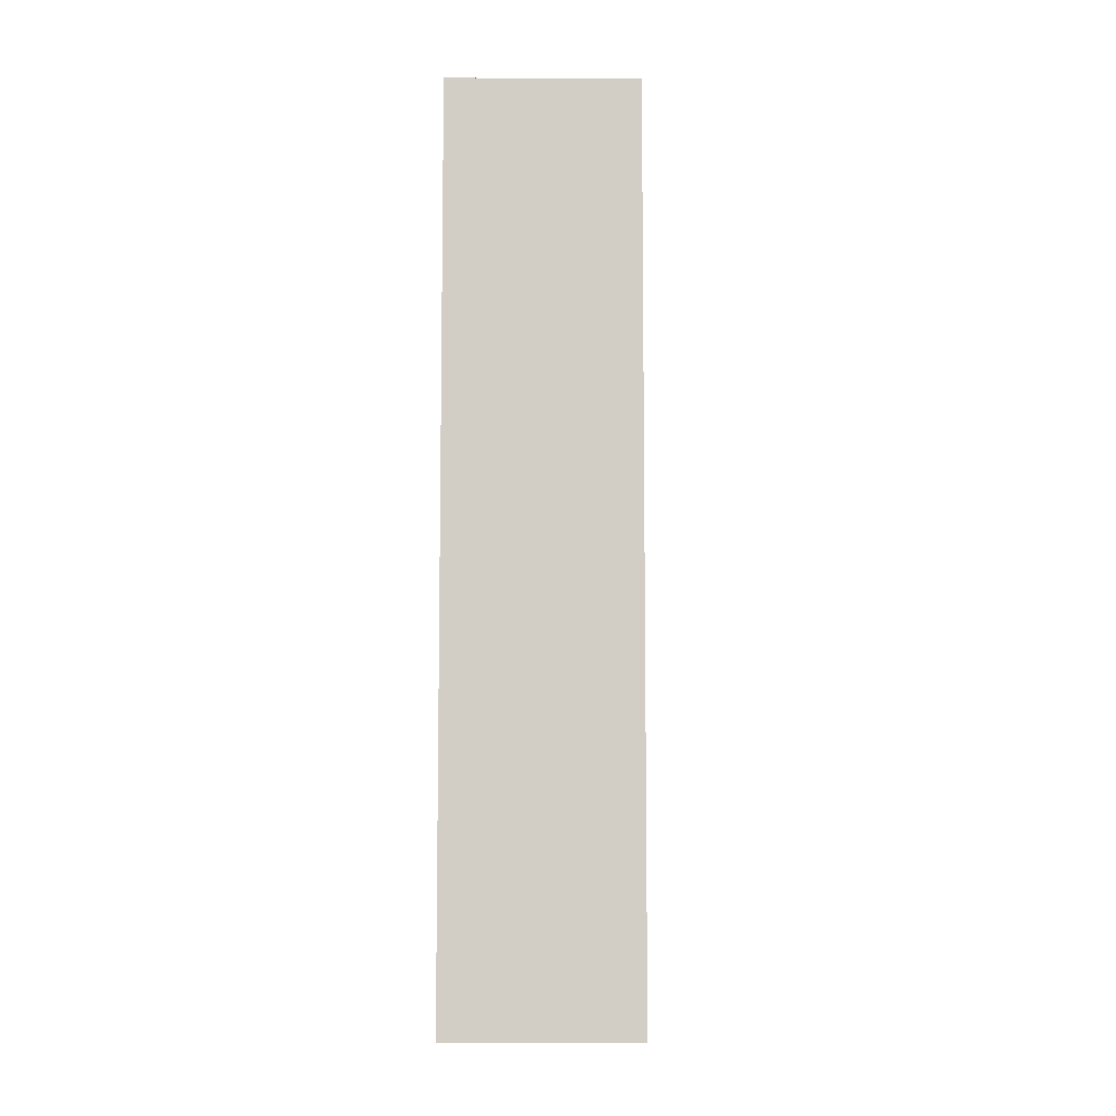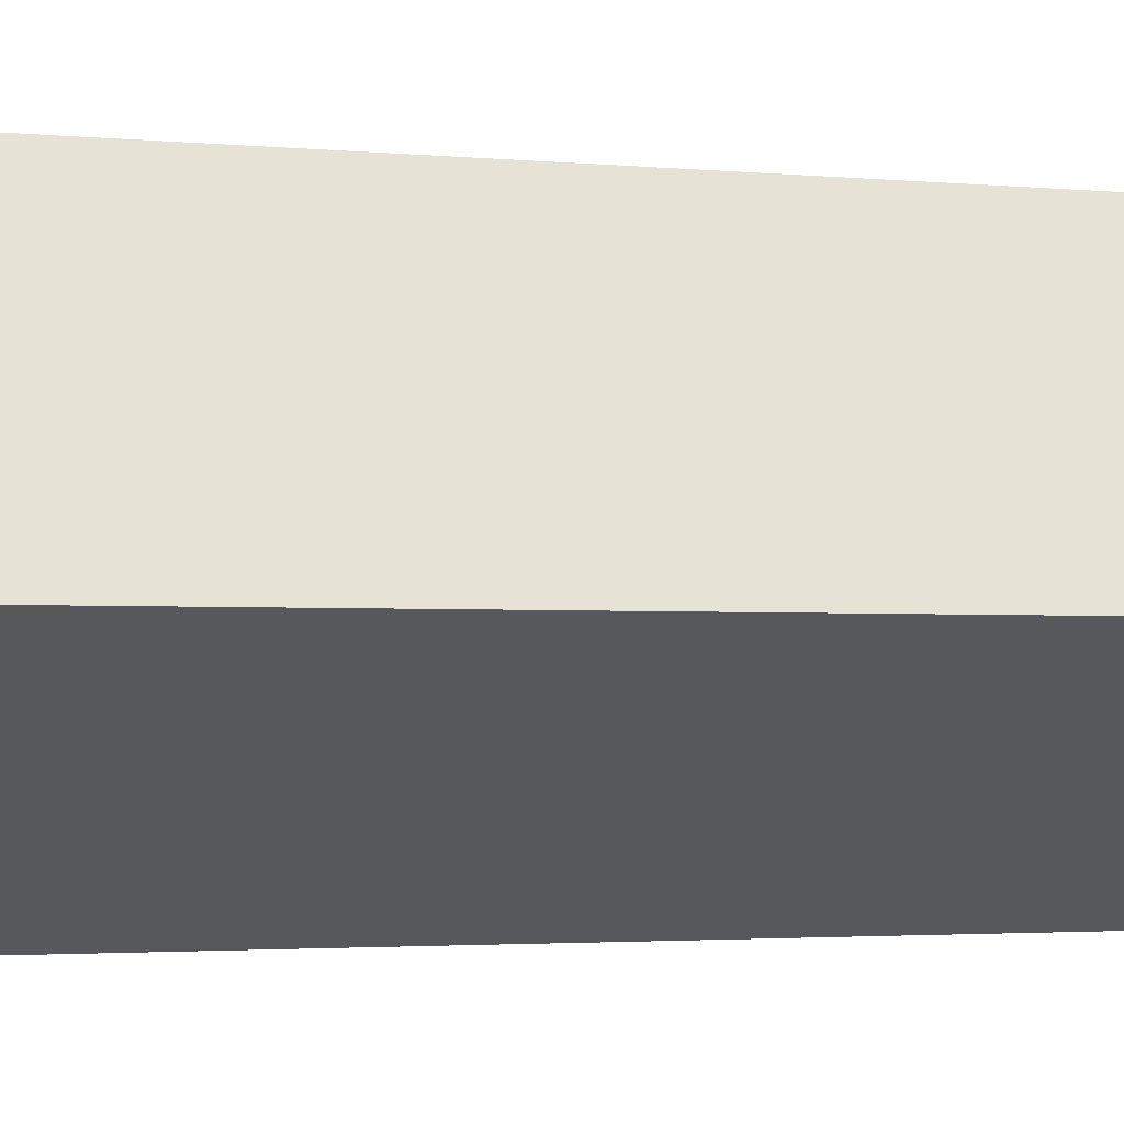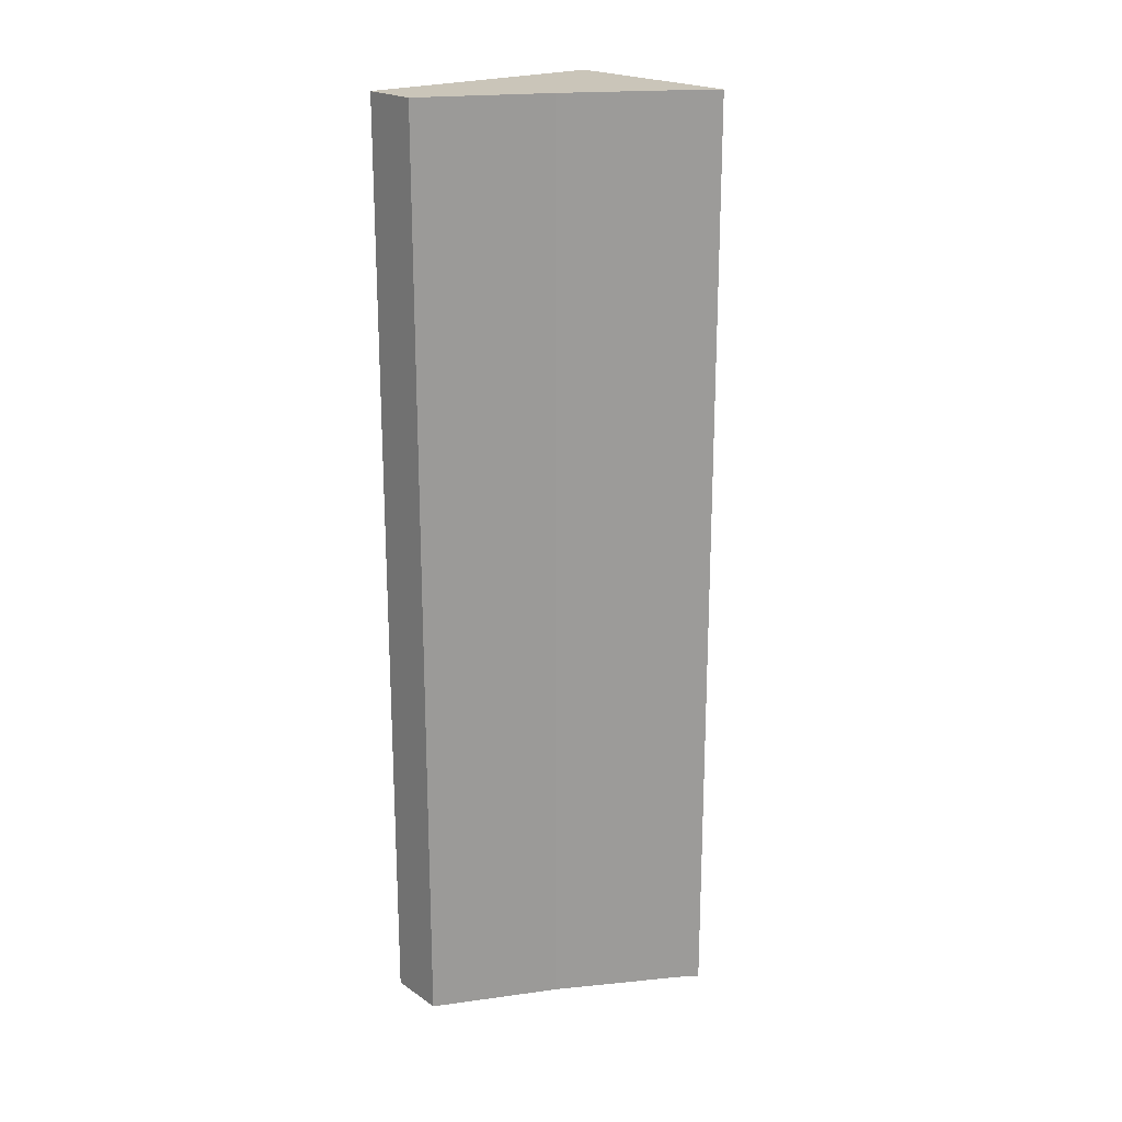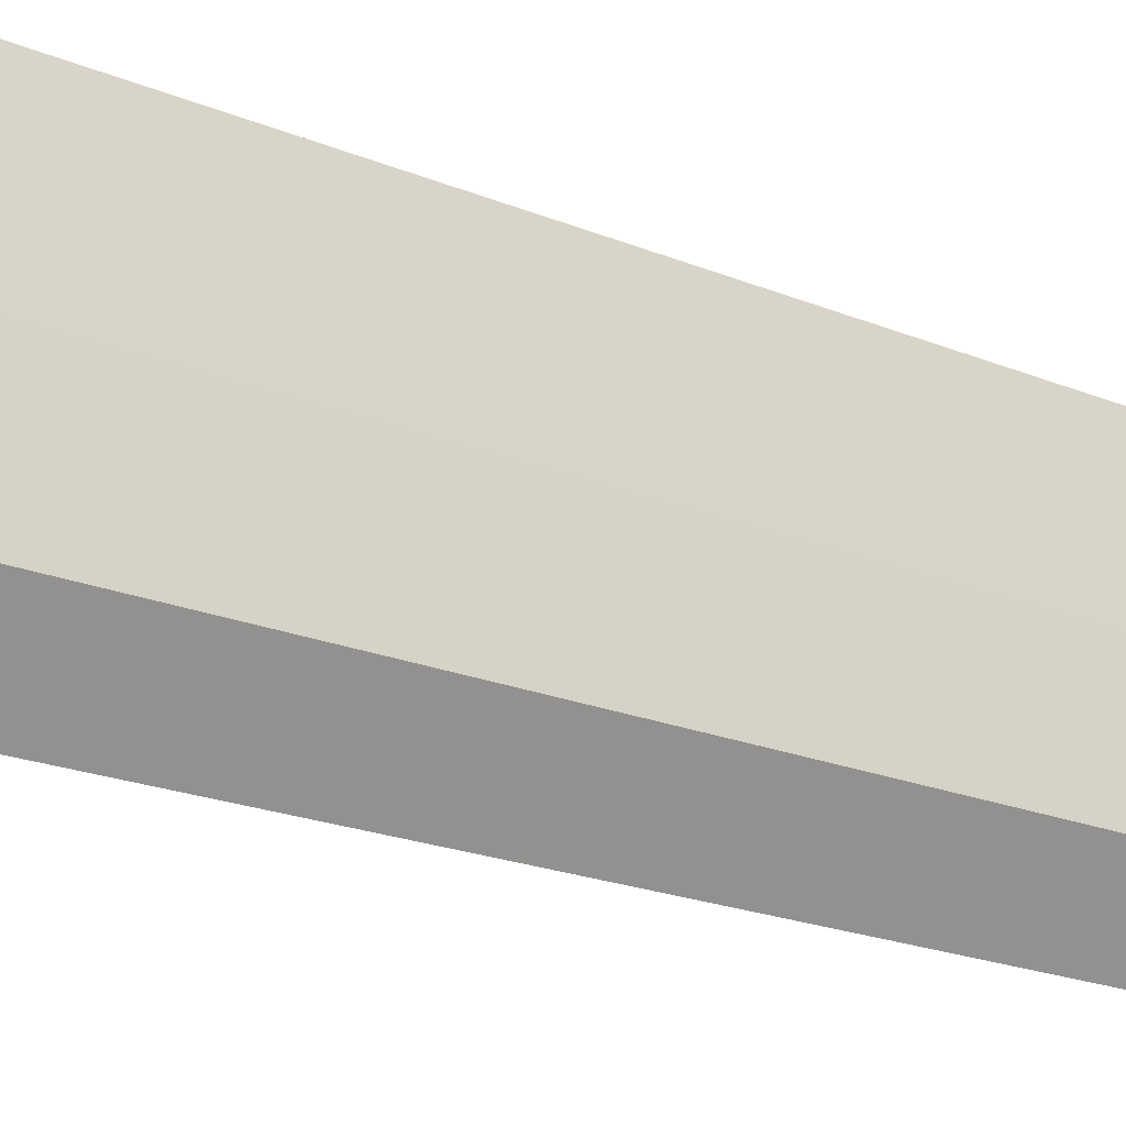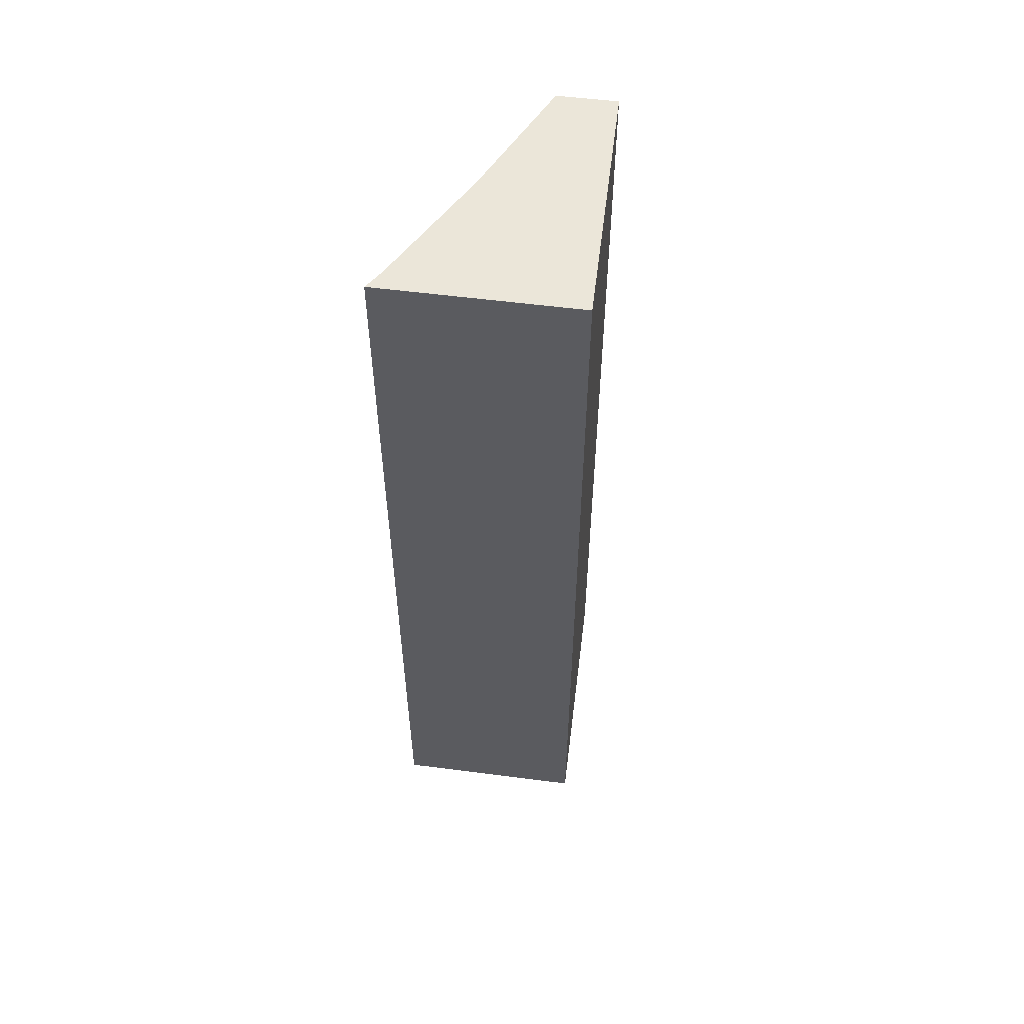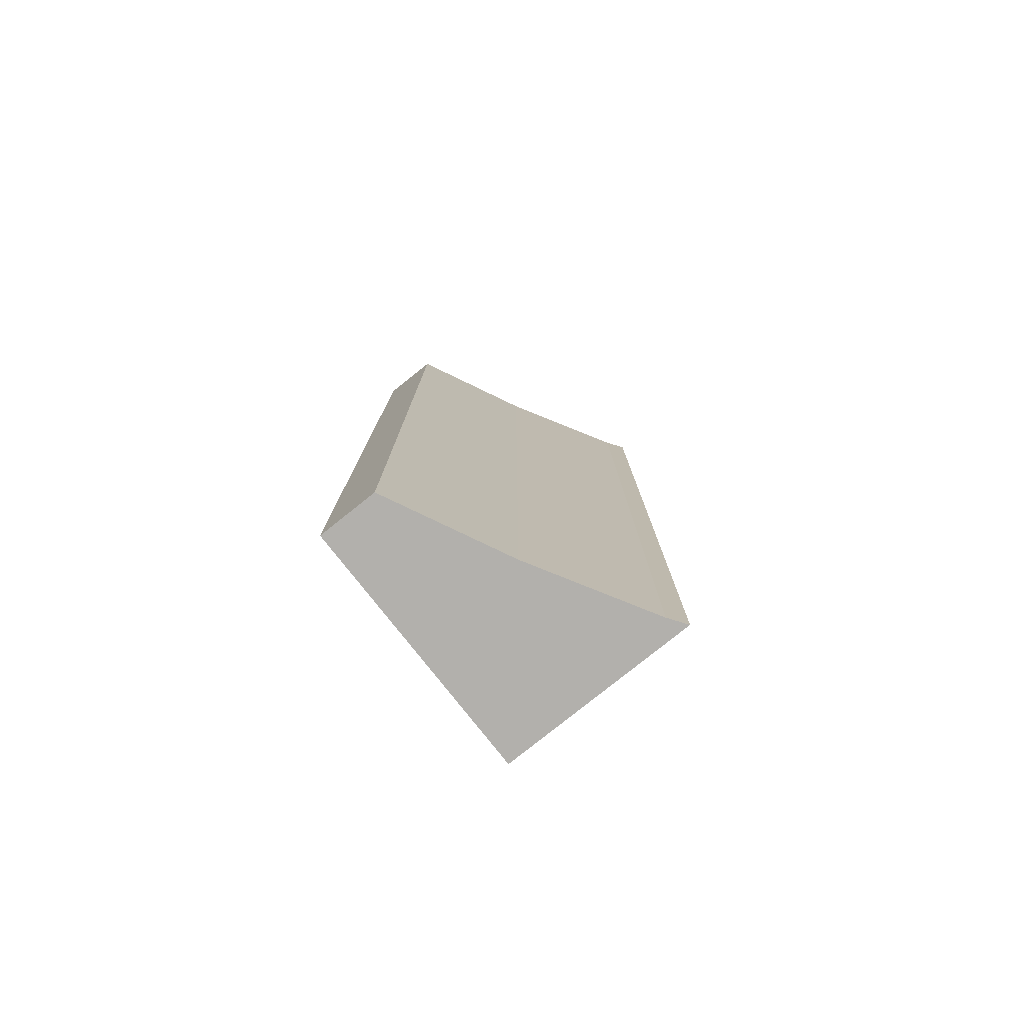
<metadata>
{"format":"obj","ext":"obj","renderer":"f3d","projection":"perspective","resolution":1024,"background":"white","views":[{"elev":-7.7,"azim":58.6,"up":"+Y"},{"elev":-1.7,"azim":63.5,"up":"+Z"},{"elev":20.7,"azim":-70.1,"up":"+Y"},{"elev":-15.8,"azim":-134.2,"up":"+Z"},{"elev":56.2,"azim":67.1,"up":"+Y"},{"elev":-78.7,"azim":-81.8,"up":"+Y"}]}
</metadata>
<code>
v  1.77 6.608 0.538
v  0.997 6.608 1.595
v  1.062 6.608 1.734
v  0.522 6.608 0.778
v  0 6.608 4.046e-16
v  0.211 6.608 -0.36
v  0 0 0
v  0.522 -4.764e-17 0.778
v  0.997 -9.767e-17 1.595
v  1.062 -1.062e-16 1.734
v  1.77 -3.294e-17 0.538
v  0.211 2.204e-17 -0.36
g defaultobject
f 1 2 3
f 2 1 4
f 4 1 5
f 5 1 6
f 7 4 5
f 4 7 8
f 8 2 4
f 2 8 9
f 9 3 2
f 3 9 10
f 10 1 3
f 1 10 11
f 11 6 1
f 6 11 12
f 12 5 6
f 5 12 7
f 9 11 10
f 11 9 8
f 11 8 12
f 12 8 7

</code>
